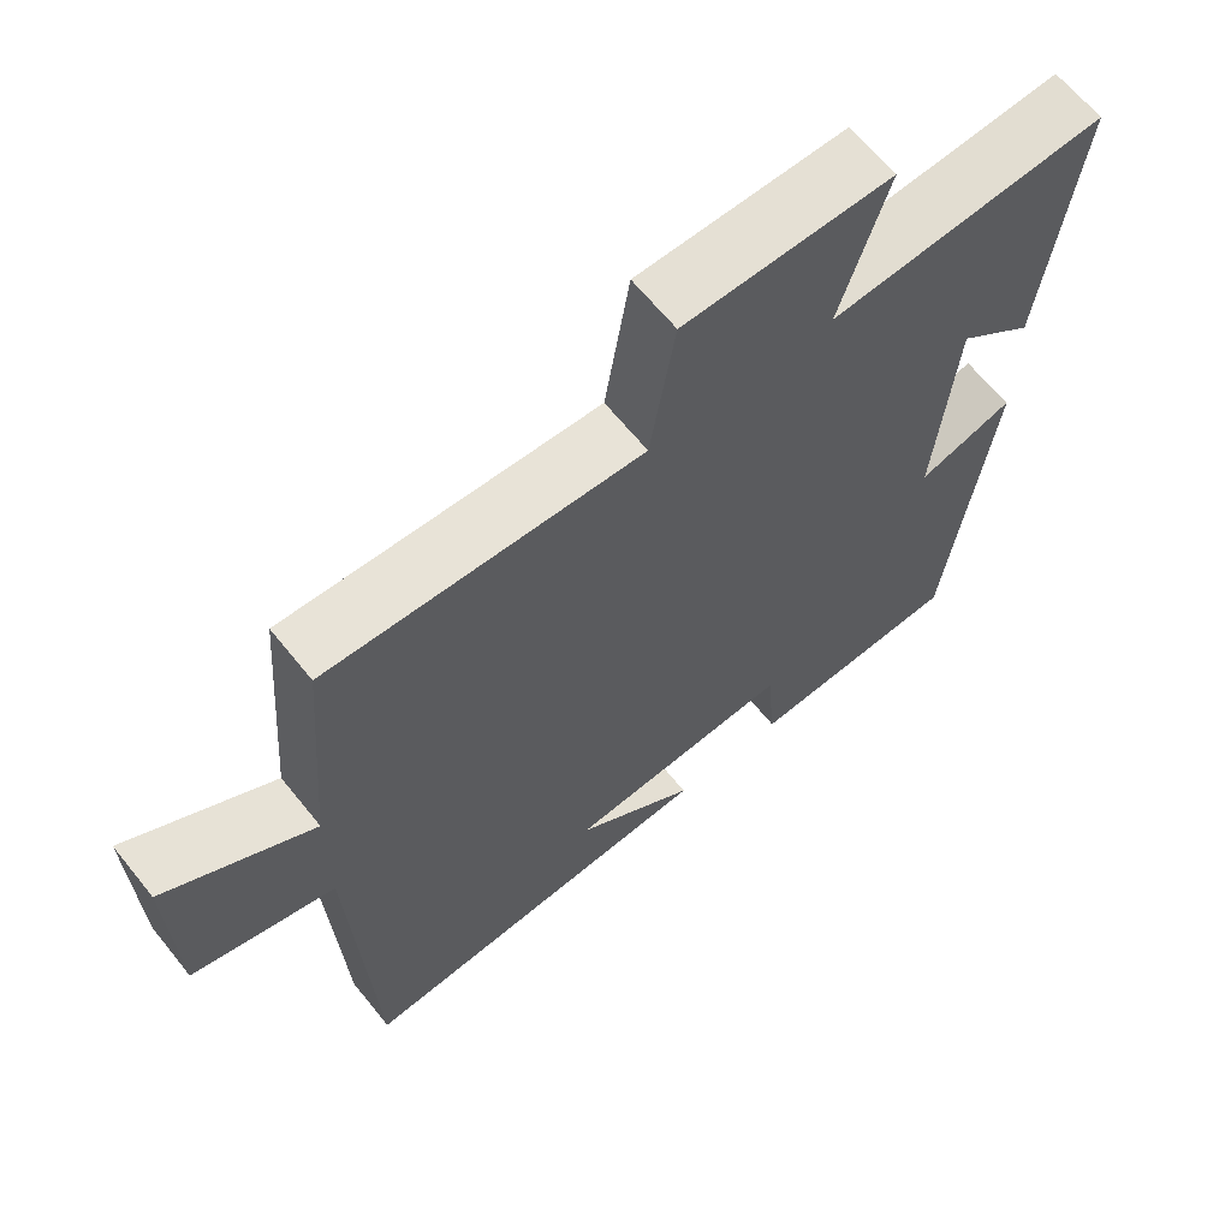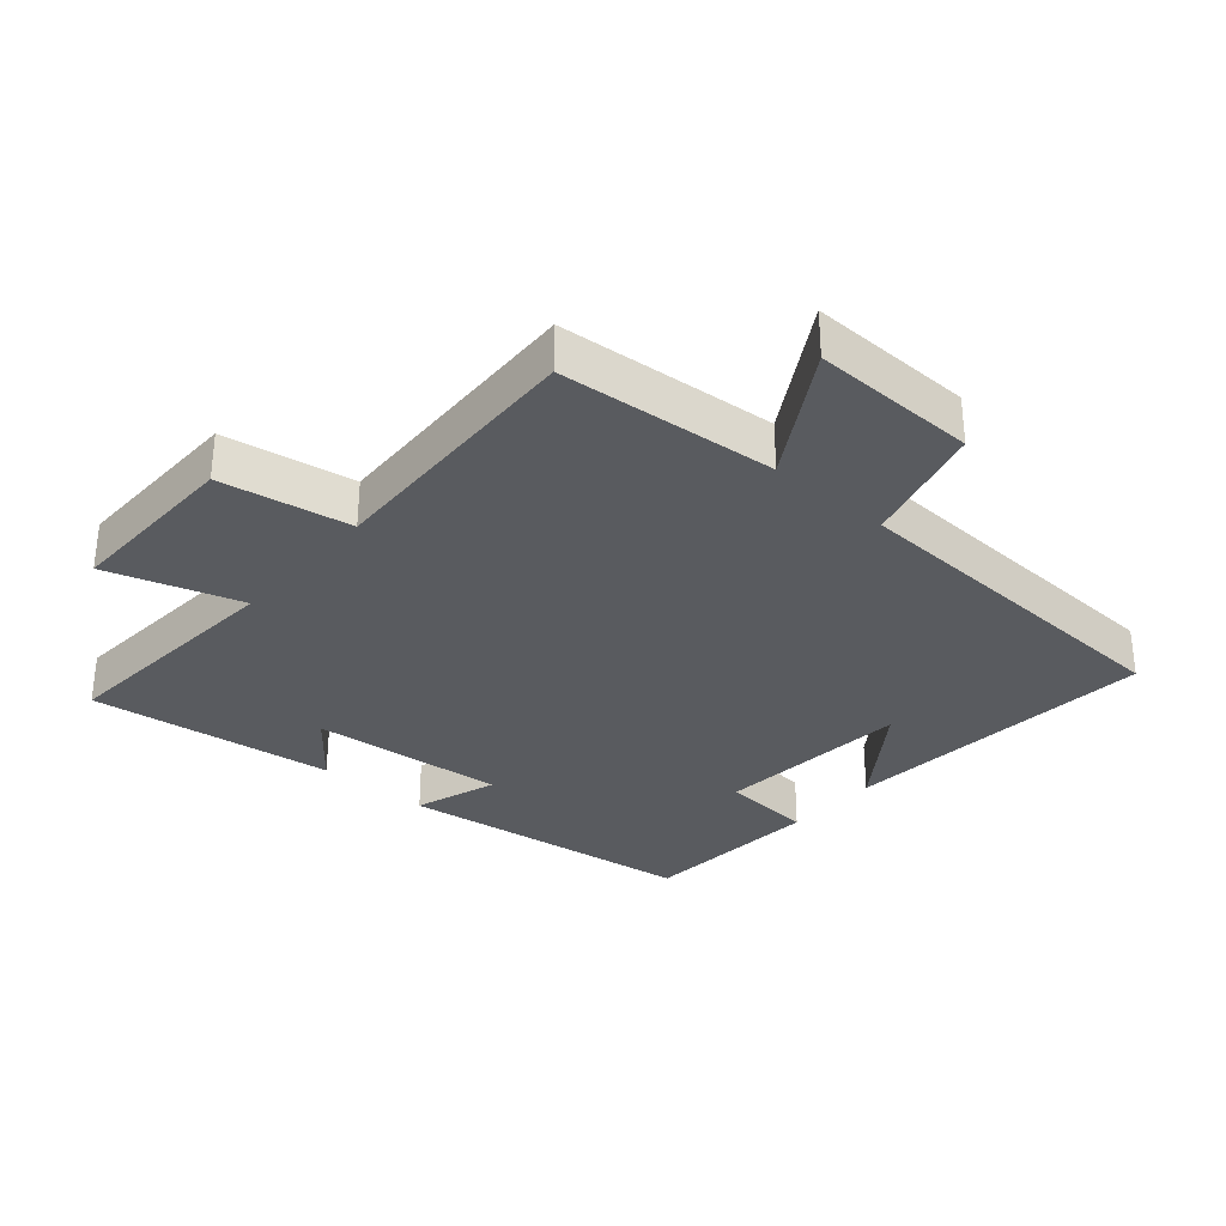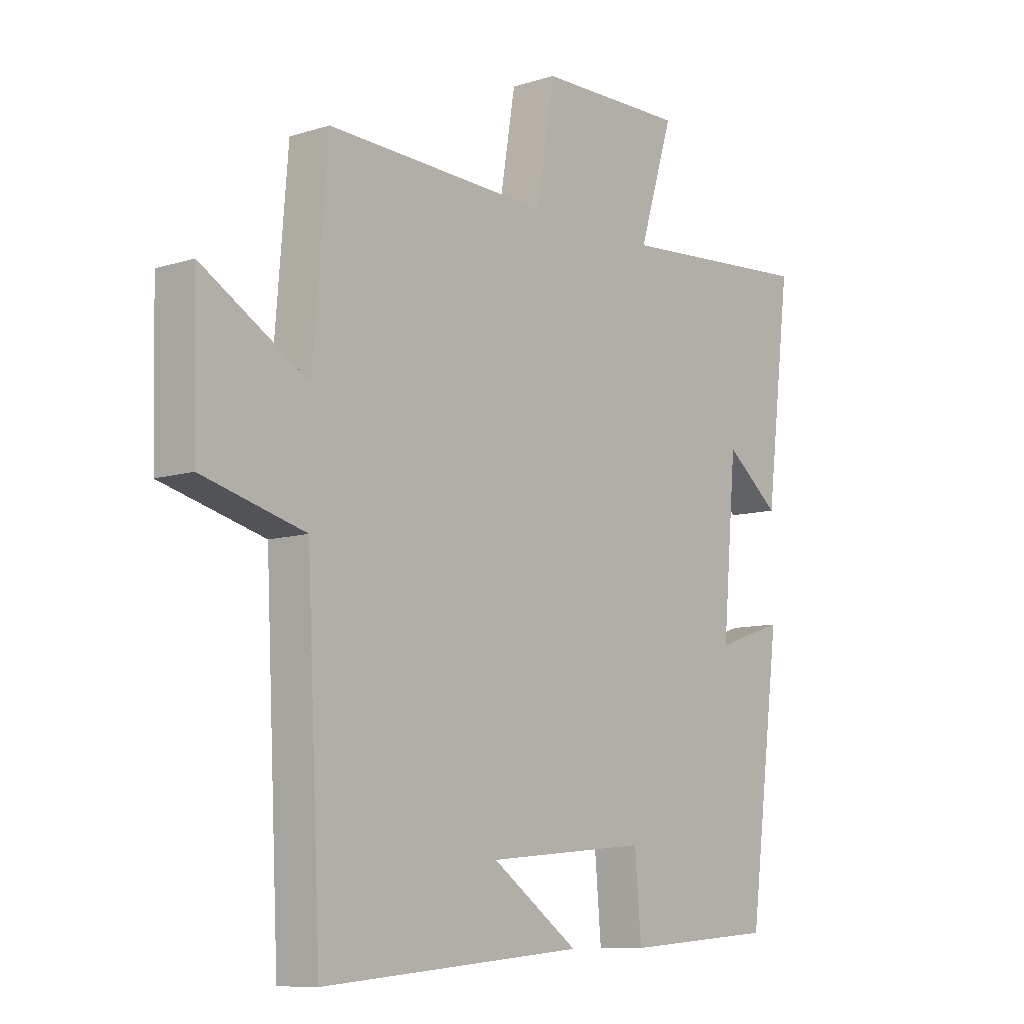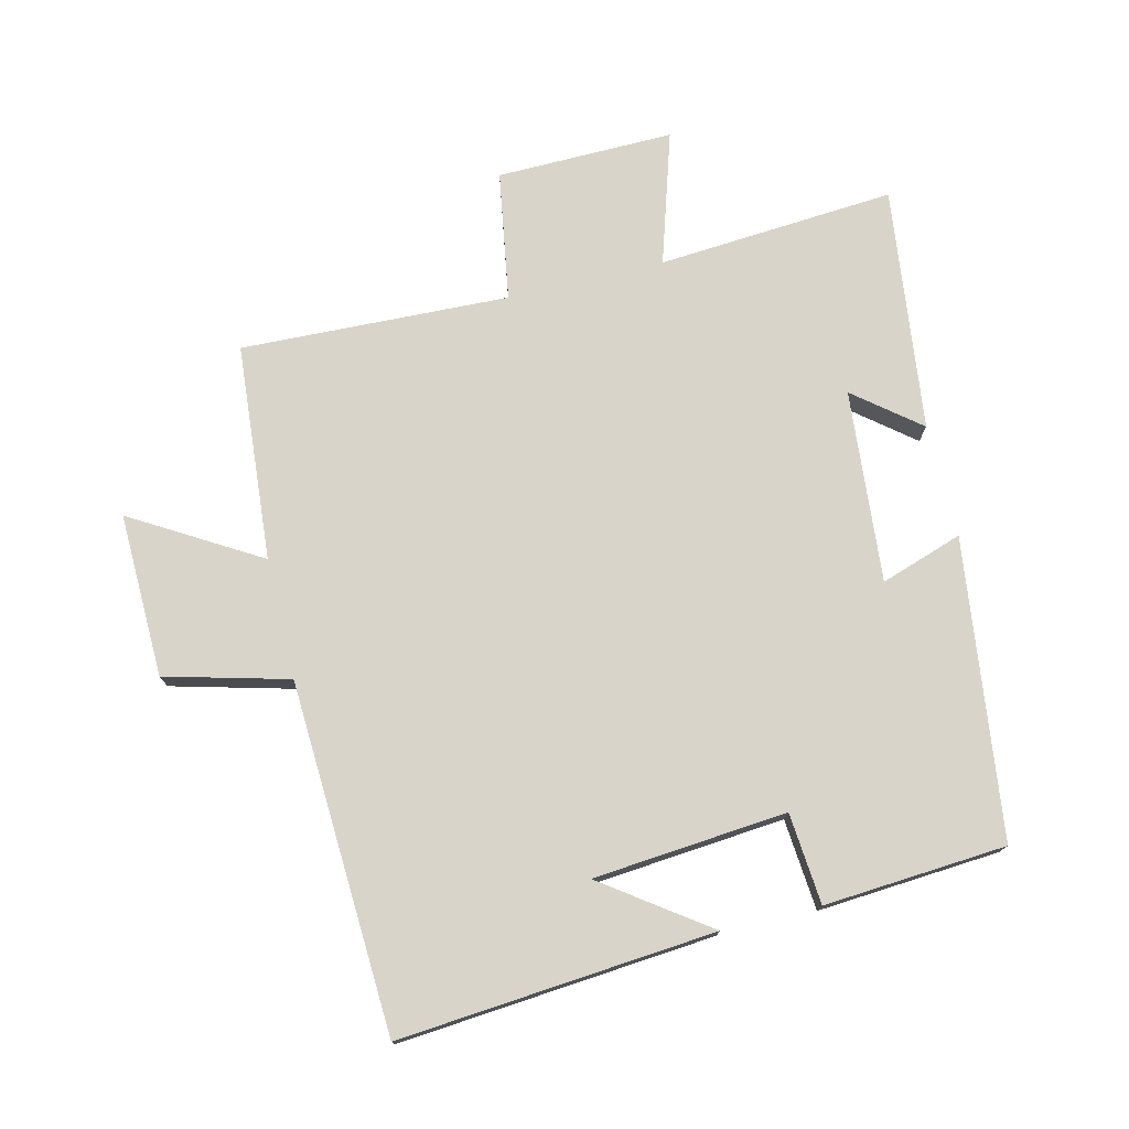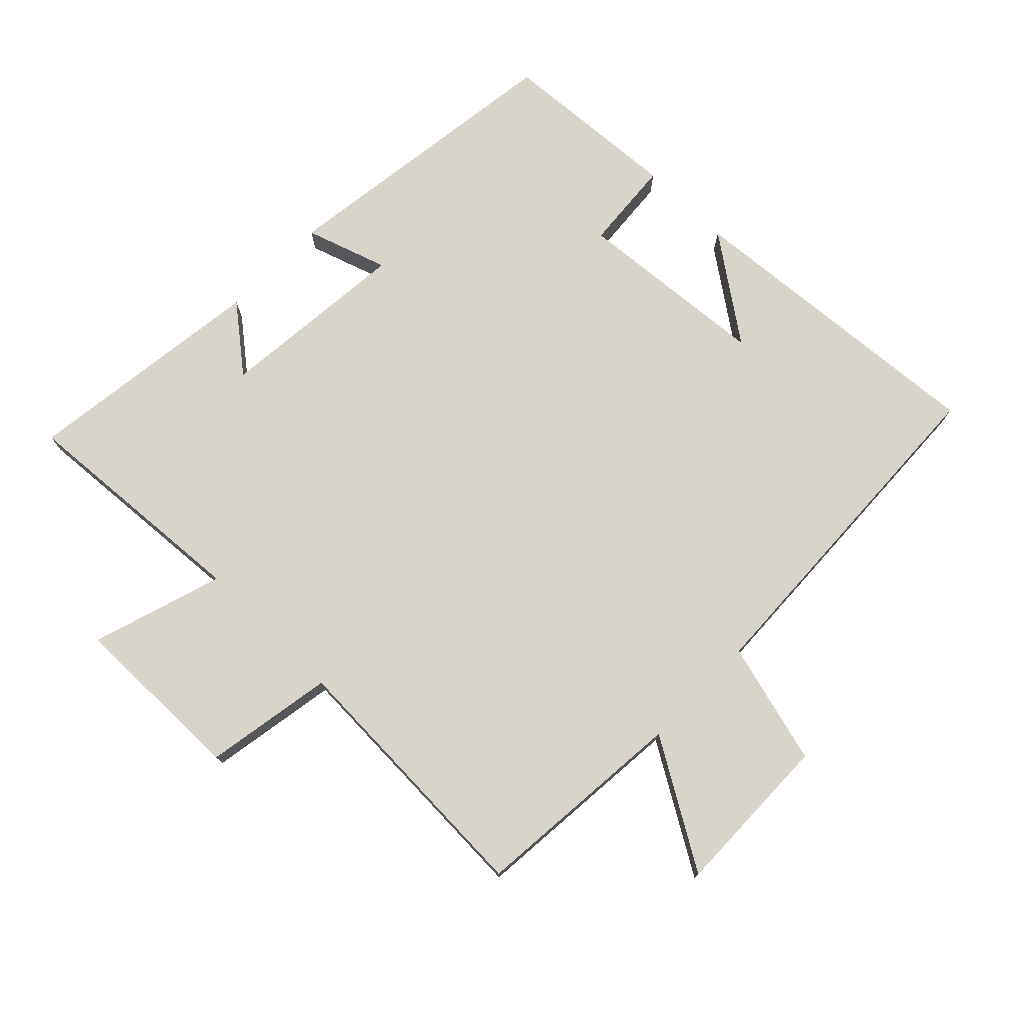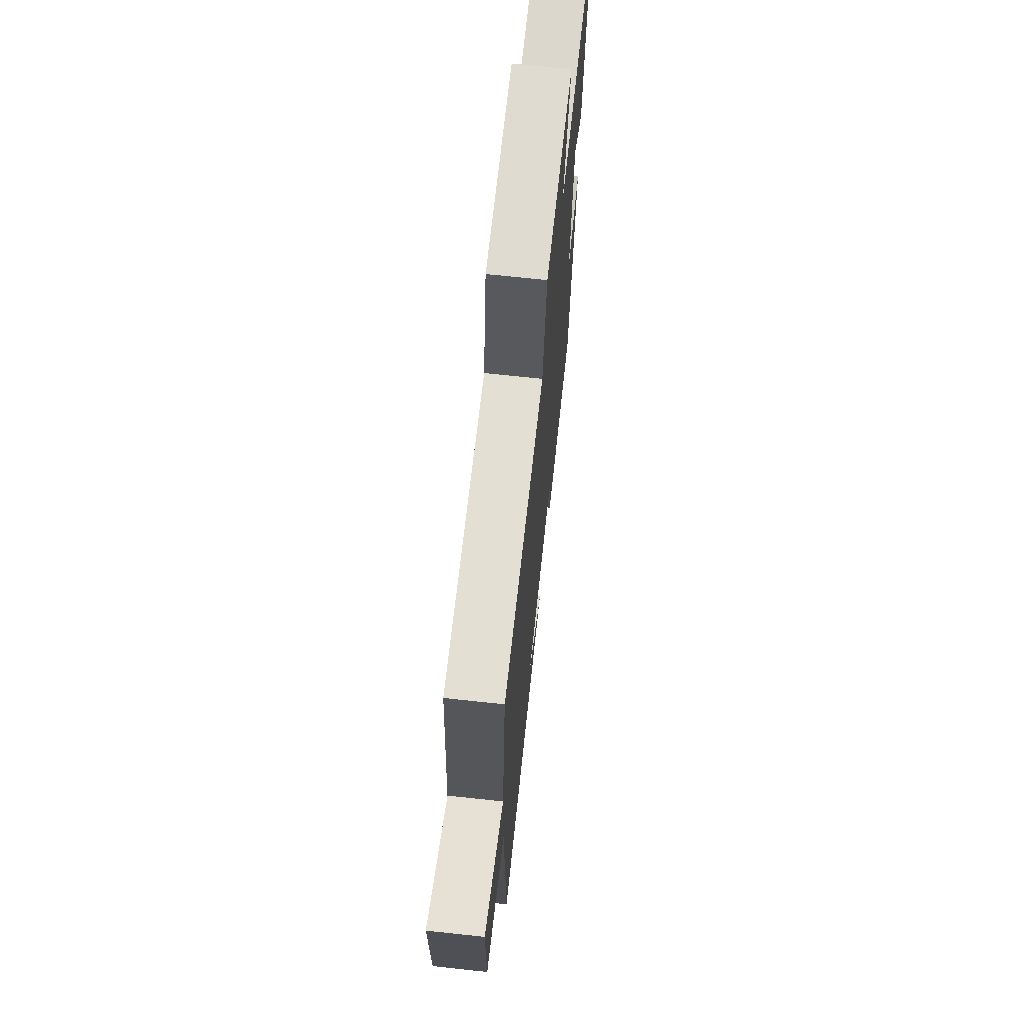
<metadata>
{"format":"obj","ext":"obj","renderer":"f3d","projection":"perspective","resolution":1024,"background":"white","views":[{"elev":64.4,"azim":141.2,"up":"+Z"},{"elev":-32.0,"azim":49.2,"up":"+Y"},{"elev":-9.3,"azim":129.7,"up":"+Z"},{"elev":75.3,"azim":166.4,"up":"+Y"},{"elev":75.7,"azim":44.5,"up":"+Y"},{"elev":69.0,"azim":96.2,"up":"+Z"}]}
</metadata>
<code>
v 0.473 0.07 0.516
v 0.5 0.07 0.183
v 0.695 0.07 0.299
v 0.689 0.07 0.047
v 0.5 0.07 -0.003
v 0.474 0.07 -0.541
v -0.011 0.07 -0.5
v 0.149 0.07 -0.386
v -0.149 0.07 -0.36
v -0.161 0.07 -0.5
v -0.441 0.07 -0.48
v -0.5 0.07 -0.022
v -0.374 0.07 -0.064
v -0.4 0.07 0.232
v -0.5 0.07 0.152
v -0.546 0.07 0.527
v -0.181 0.07 0.5
v -0.244 0.07 0.703
v 0.028 0.07 0.699
v 0.061 0.07 0.5
v 0.473 0 0.516
v 0.5 0 0.183
v 0.695 0 0.299
v 0.689 0 0.047
v 0.5 0 -0.003
v 0.474 0 -0.541
v -0.011 0 -0.5
v 0.149 0 -0.386
v -0.149 0 -0.36
v -0.161 0 -0.5
v -0.441 0 -0.48
v -0.5 0 -0.022
v -0.374 0 -0.064
v -0.4 0 0.232
v -0.5 0 0.152
v -0.546 0 0.527
v -0.181 0 0.5
v -0.244 0 0.703
v 0.028 0 0.699
v 0.061 0 0.5
f 17 18 19 20
f 14 15 16 17
f 13 14 17 20
f 11 12 13
f 10 11 13
f 9 10 13
f 20 1 2
f 13 20 2
f 9 13 2
f 8 9 2
f 6 7 8
f 5 6 8 2
f 2 3 4 5
f 40 39 38 37
f 37 36 35 34
f 40 37 34 33
f 33 32 31
f 33 31 30
f 33 30 29
f 22 21 40
f 22 40 33
f 22 33 29
f 22 29 28
f 28 27 26
f 22 28 26 25
f 25 24 23 22
f 1 21 22 2
f 2 22 23 3
f 3 23 24 4
f 4 24 25 5
f 5 25 26 6
f 6 26 27 7
f 7 27 28 8
f 8 28 29 9
f 9 29 30 10
f 10 30 31 11
f 11 31 32 12
f 12 32 33 13
f 13 33 34 14
f 14 34 35 15
f 15 35 36 16
f 16 36 37 17
f 17 37 38 18
f 18 38 39 19
f 19 39 40 20
f 20 40 21 1

</code>
